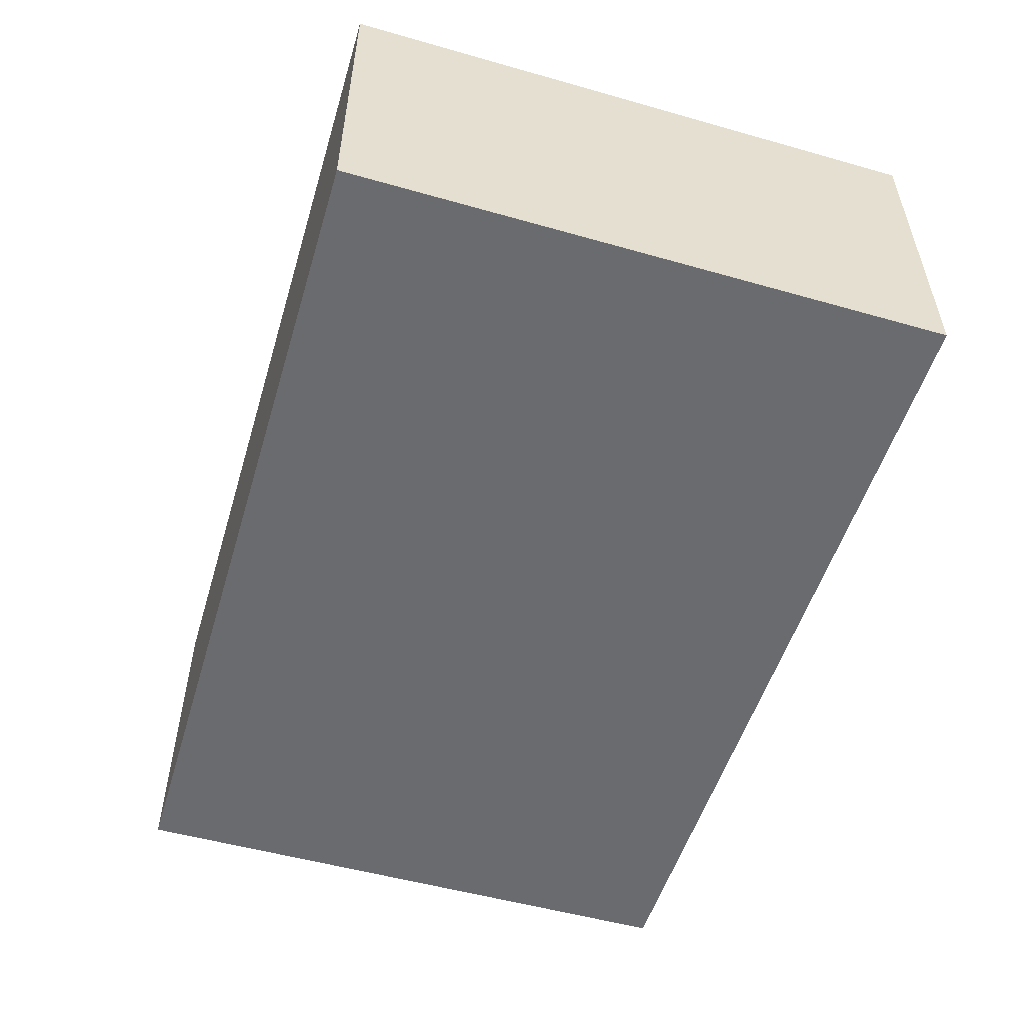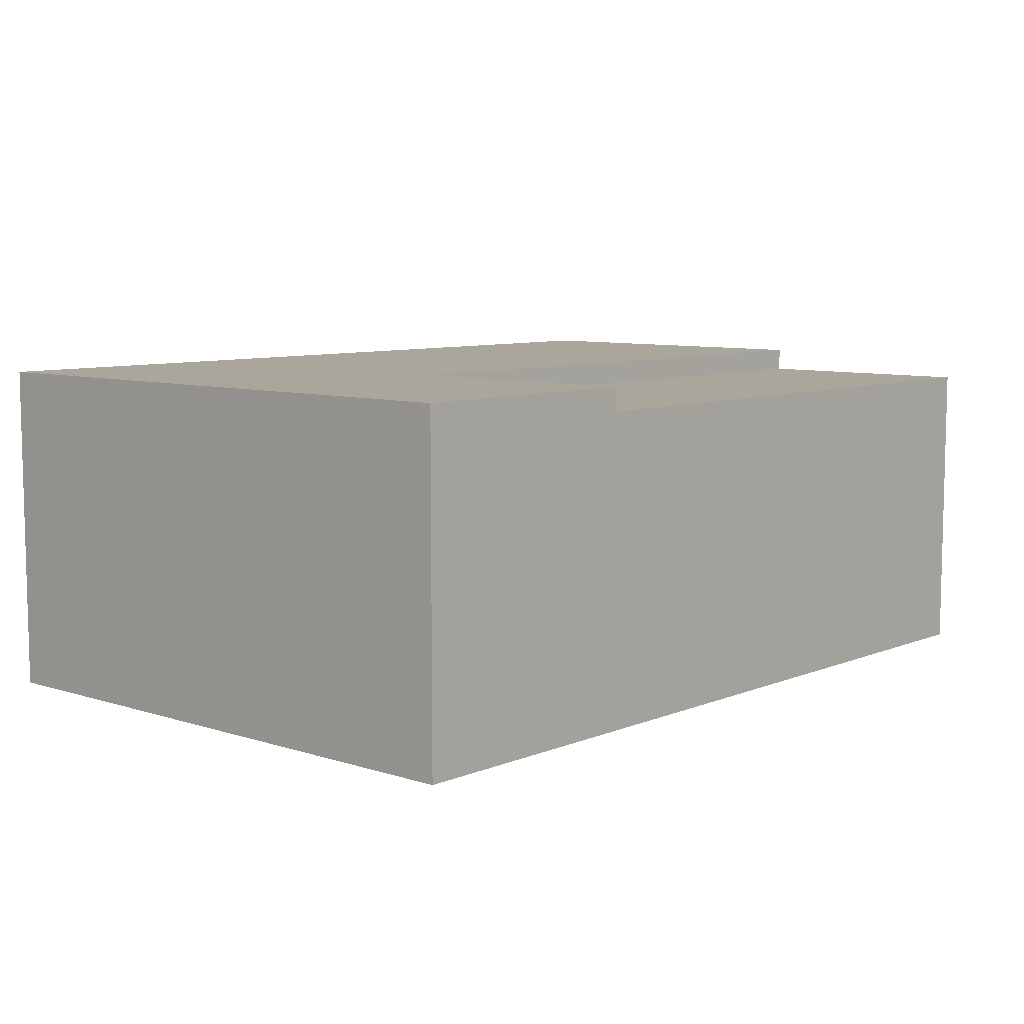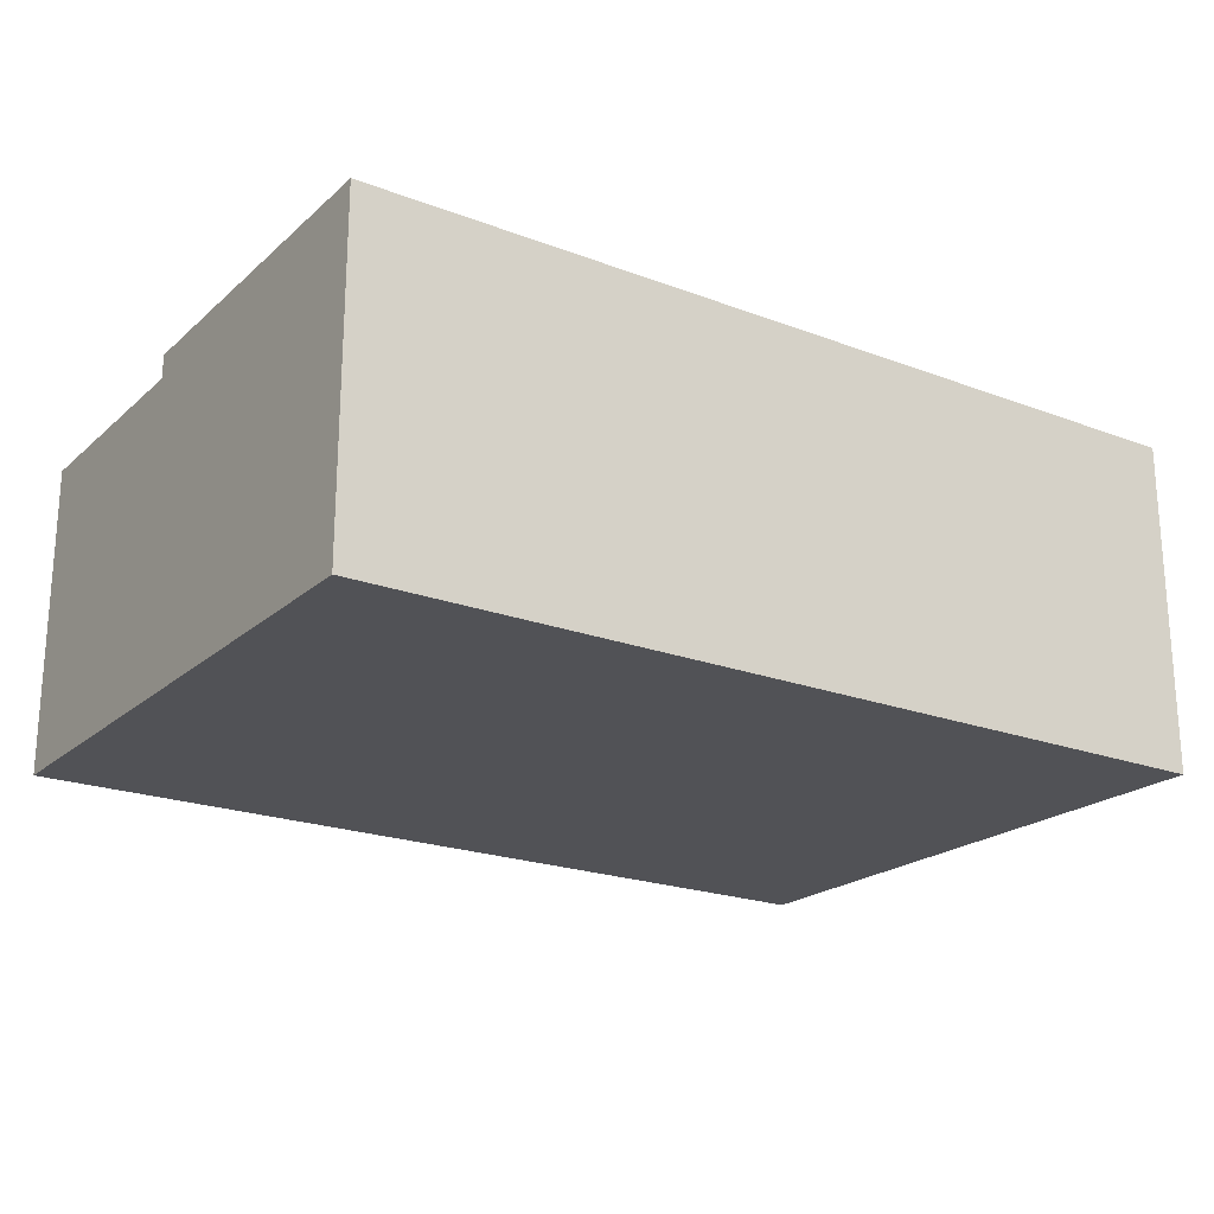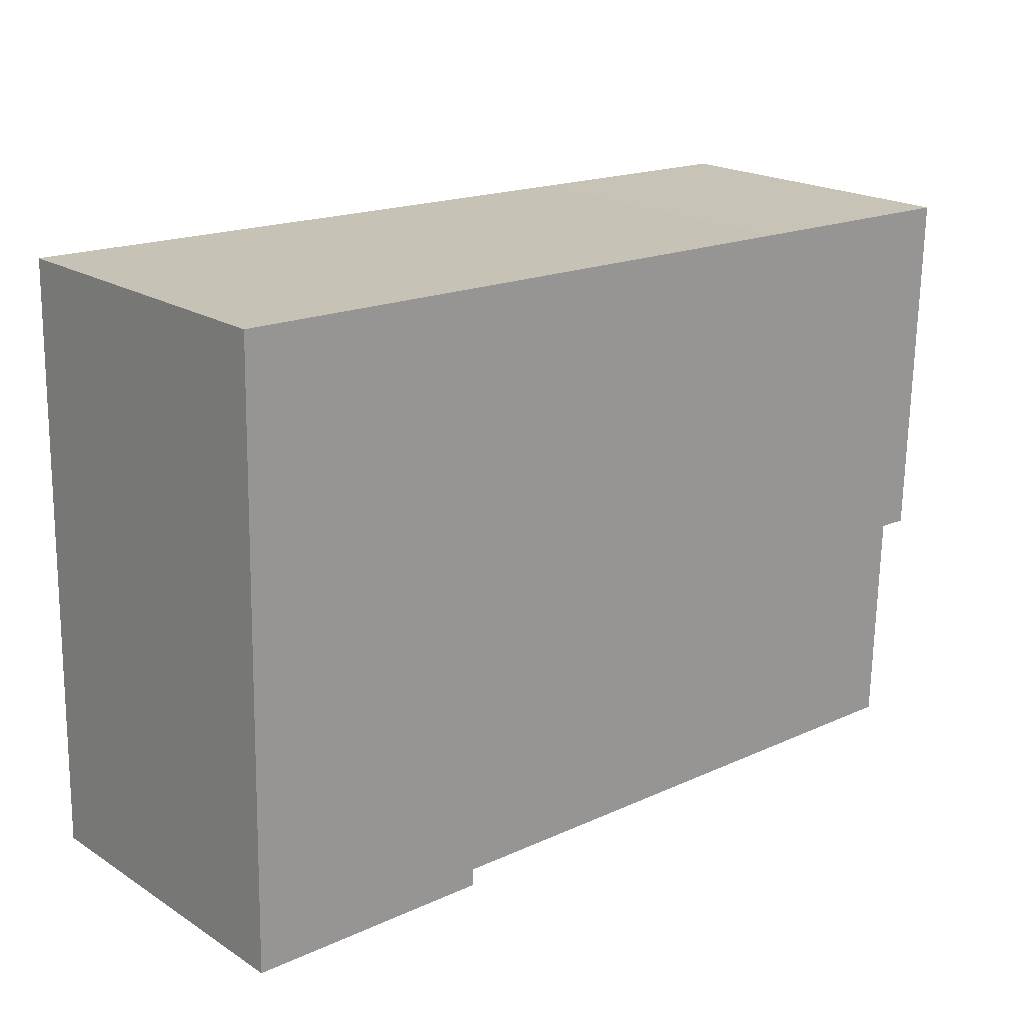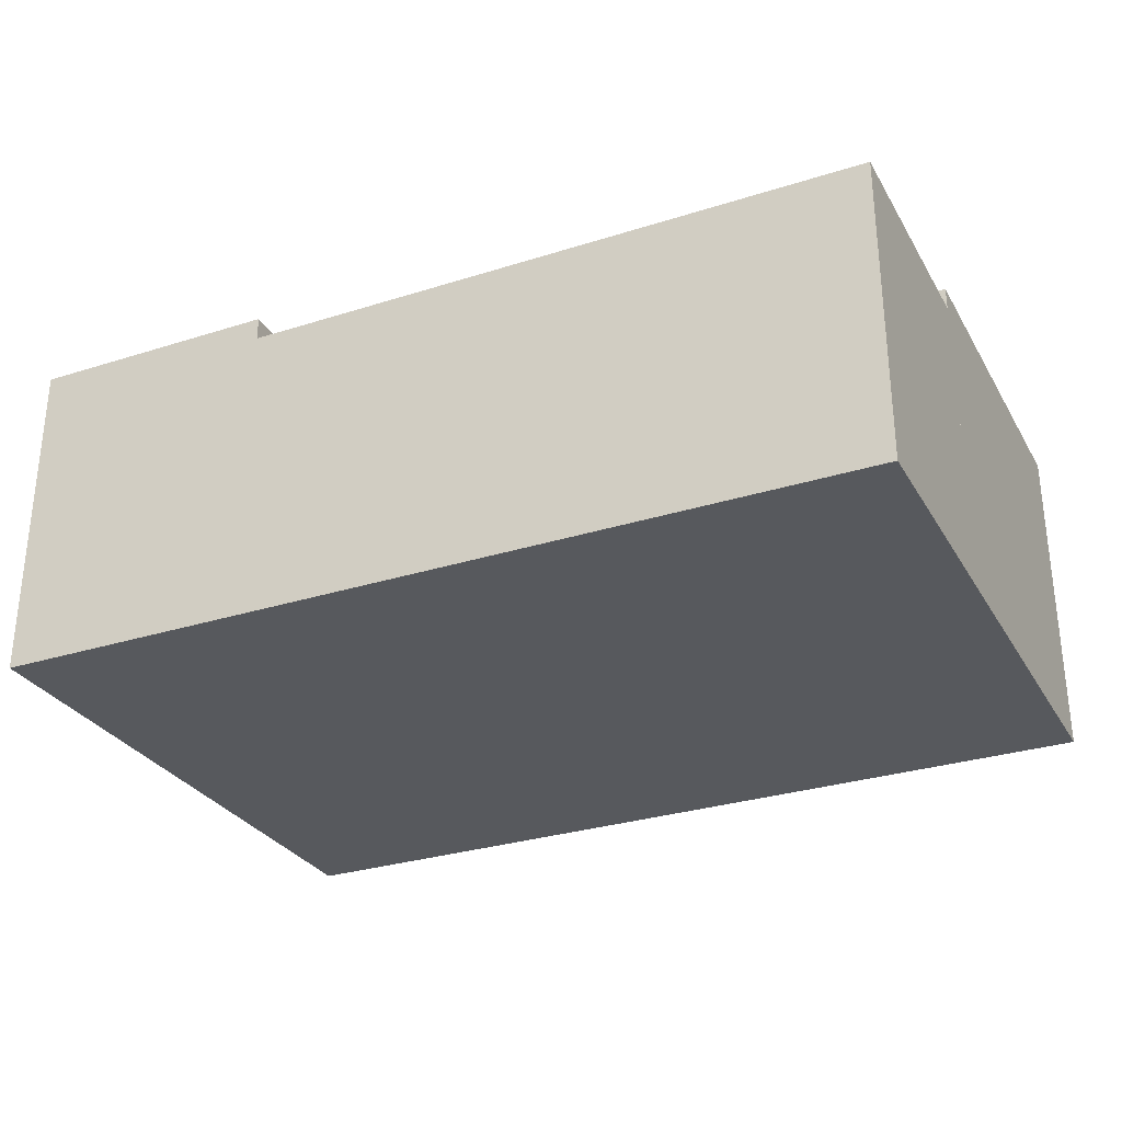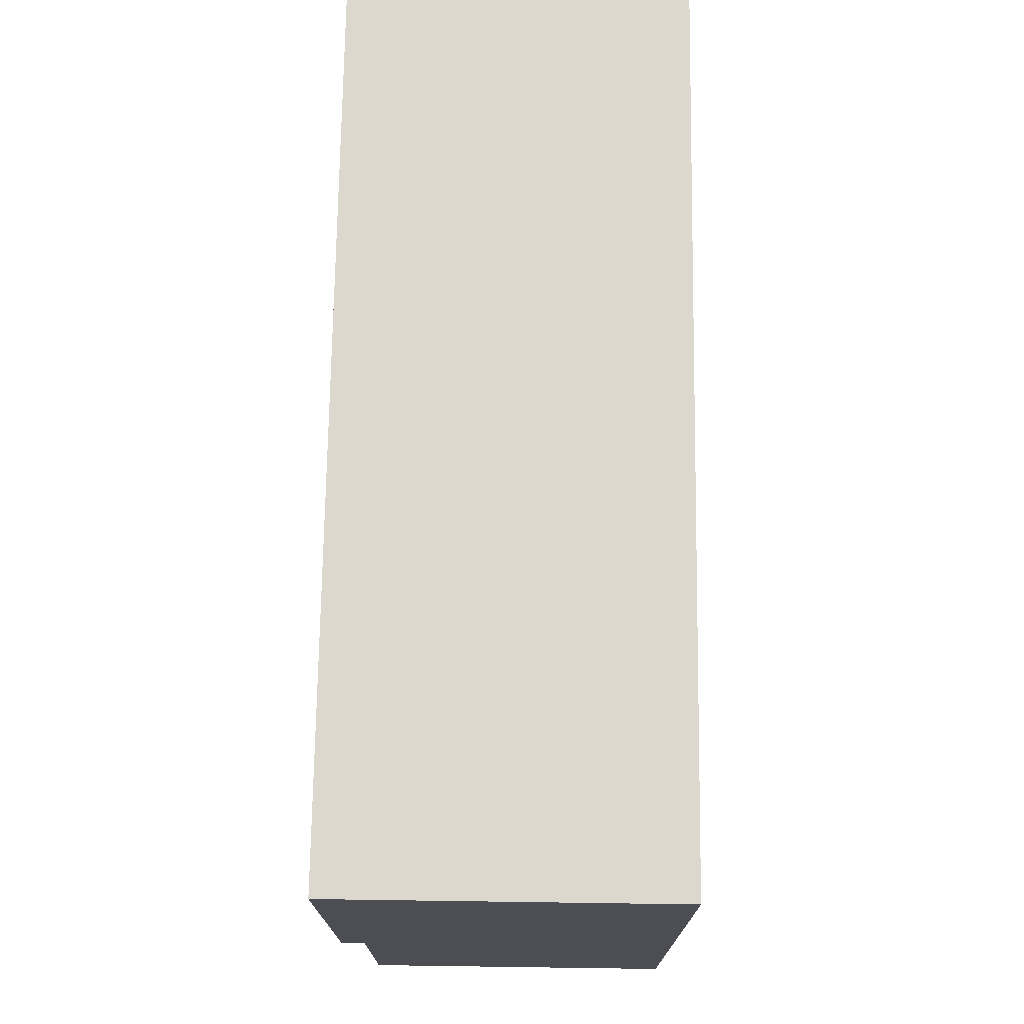
<metadata>
{"format":"obj","ext":"obj","renderer":"f3d","projection":"perspective","resolution":1024,"background":"white","views":[{"elev":-53.3,"azim":71.9,"up":"+Y"},{"elev":7.9,"azim":130.5,"up":"+Y"},{"elev":-21.3,"azim":-35.3,"up":"+Y"},{"elev":20.1,"azim":138.8,"up":"+Z"},{"elev":-29.6,"azim":-156.2,"up":"+Y"},{"elev":71.1,"azim":-89.2,"up":"+Z"}]}
</metadata>
<code>
v  0 7.136 4.37e-16
v  13.69 7.136 -7.307
v  0.197 7.136 -7.64
v  5.327 7.136 0.13
v  13.53 7.136 0.334
v  19.17 7.136 -12.38
v  19.06 7.136 -7.174
v  14.59 7.136 0.361
v  18.9 7.136 0.469
v  13.79 7.136 -12.49
v  18.9 -2.872e-17 0.469
v  19.06 4.393e-16 -7.174
v  19.17 7.581e-16 -12.38
v  13.79 7.645e-16 -12.49
v  13.69 4.474e-16 -7.307
v  0.197 4.678e-16 -7.64
v  0 0 0
v  5.327 -7.96e-18 0.13
v  13.53 -2.045e-17 0.334
v  14.59 -2.21e-17 0.361
v  0.328 6.631 -12.75
v  13.69 6.631 -7.307
v  13.79 6.631 -12.49
v  0.197 6.631 -7.64
v  0.328 7.807e-16 -12.75
g defaultobject
f 1 2 3
f 2 1 4
f 2 4 5
f 2 5 6
f 6 5 7
f 7 5 8
f 7 8 9
f 6 10 2
f 11 7 9
f 7 11 12
f 7 12 6
f 6 12 13
f 13 10 6
f 10 13 14
f 15 3 2
f 3 15 16
f 14 2 10
f 2 14 15
f 16 1 3
f 1 16 17
f 17 4 1
f 4 17 18
f 4 18 5
f 5 18 19
f 5 19 8
f 8 19 9
f 9 19 20
f 9 20 11
f 13 15 14
f 15 13 19
f 19 13 20
f 20 13 12
f 20 12 11
f 16 18 17
f 18 16 15
f 18 15 19
f 21 22 23
f 22 21 24
f 16 22 24
f 22 16 15
f 15 23 22
f 23 15 14
f 14 21 23
f 21 14 25
f 25 24 21
f 24 25 16
f 25 15 16
f 15 25 14

</code>
